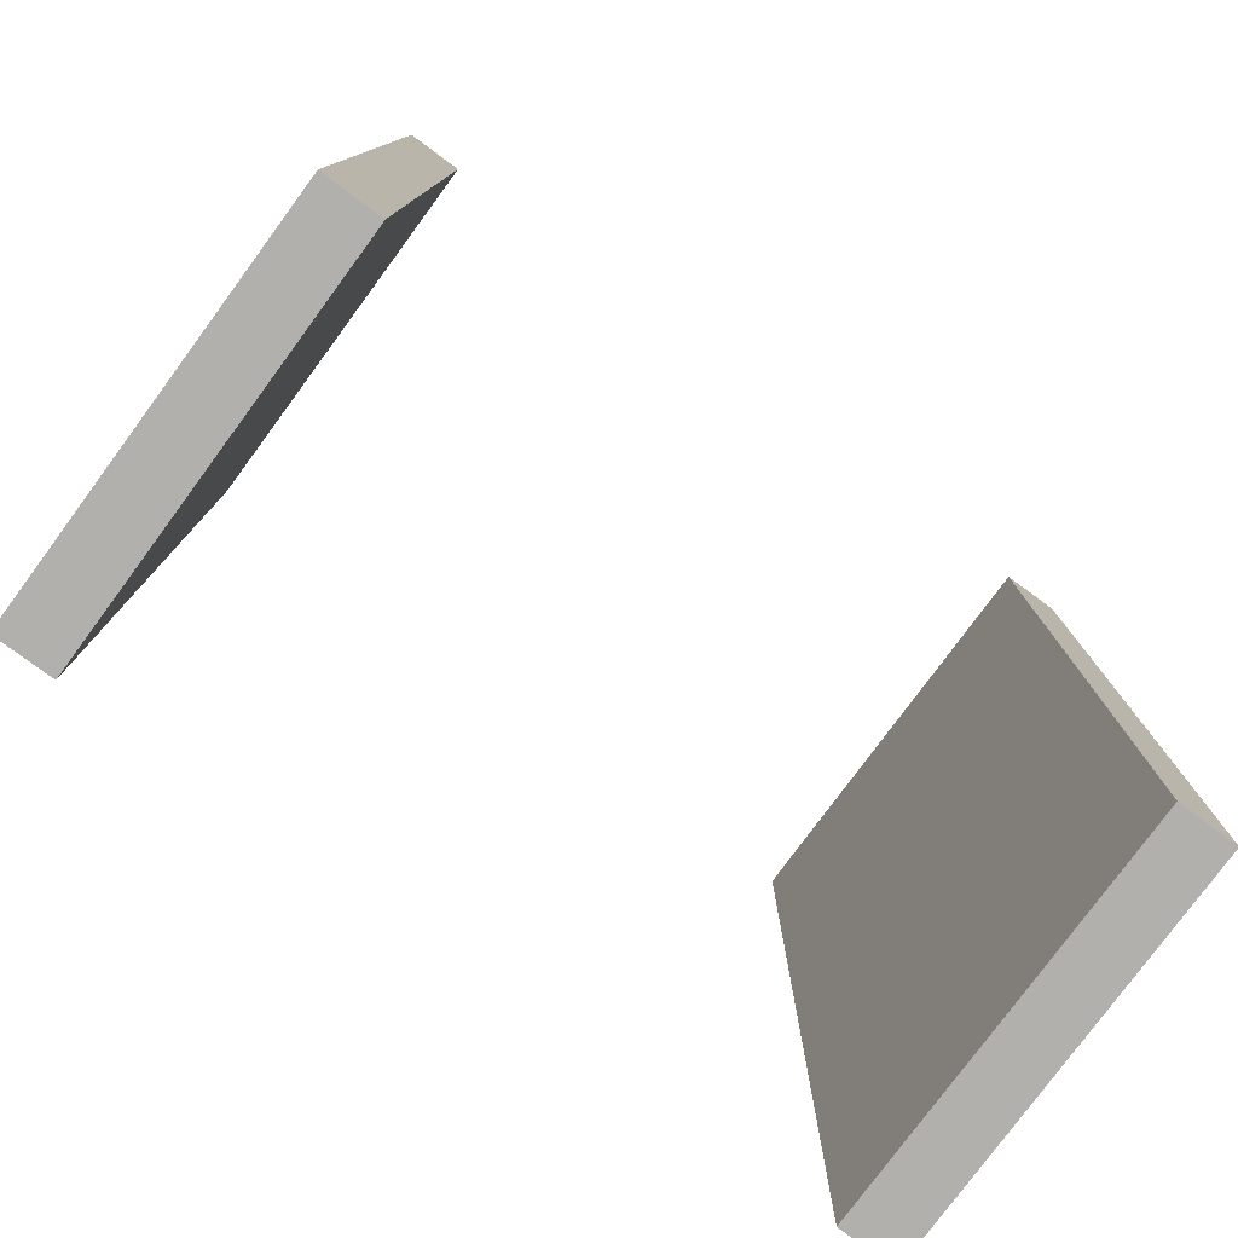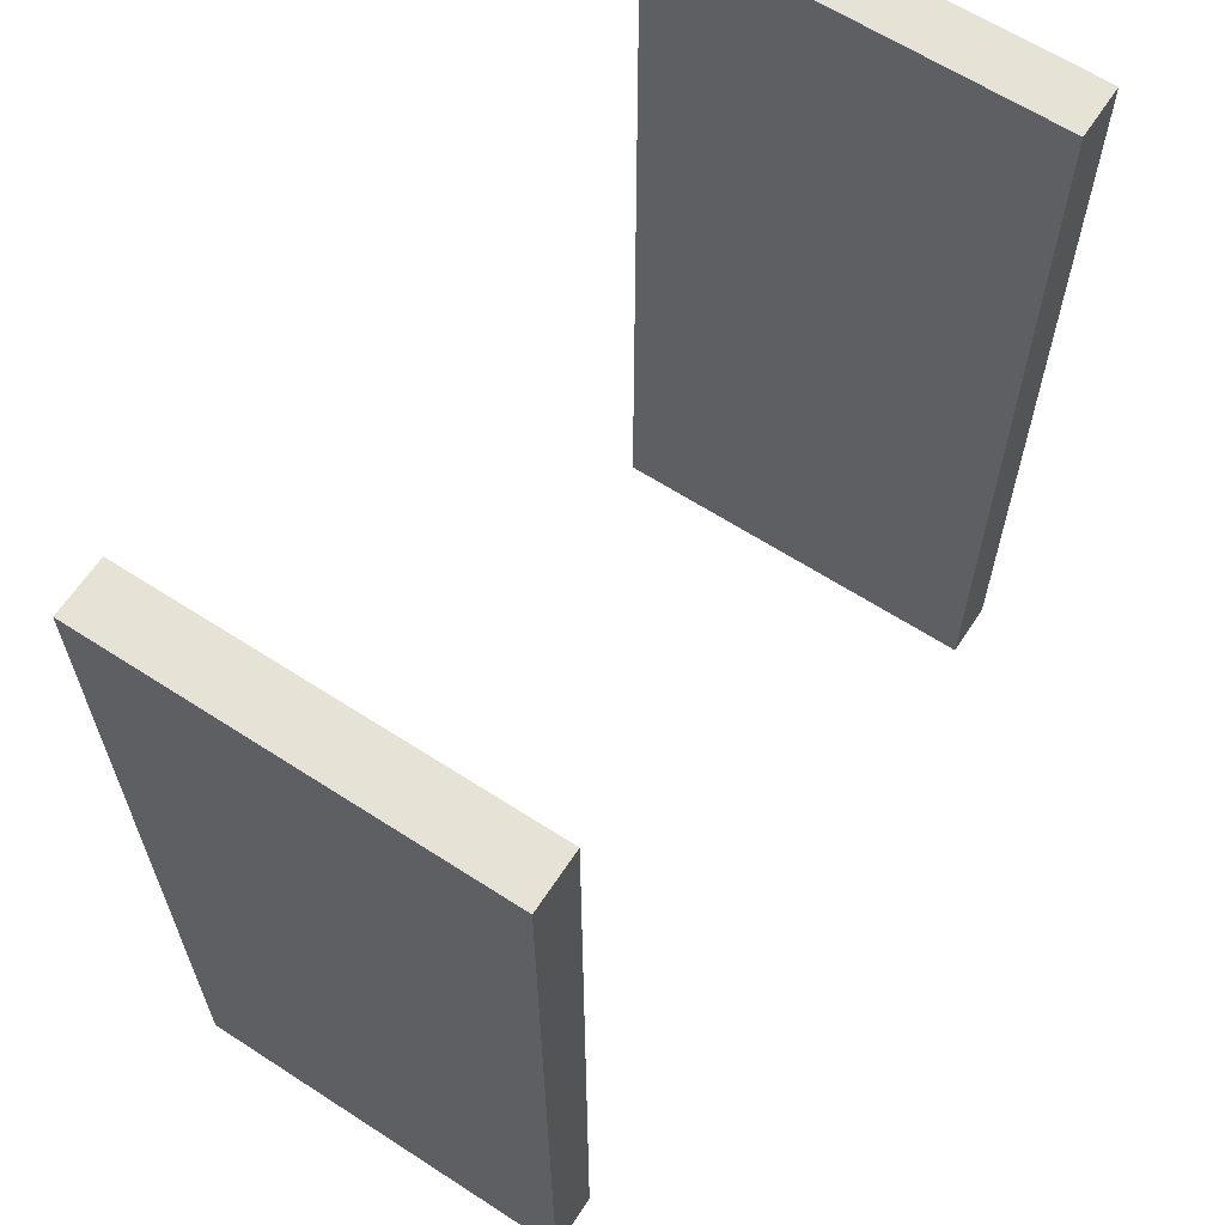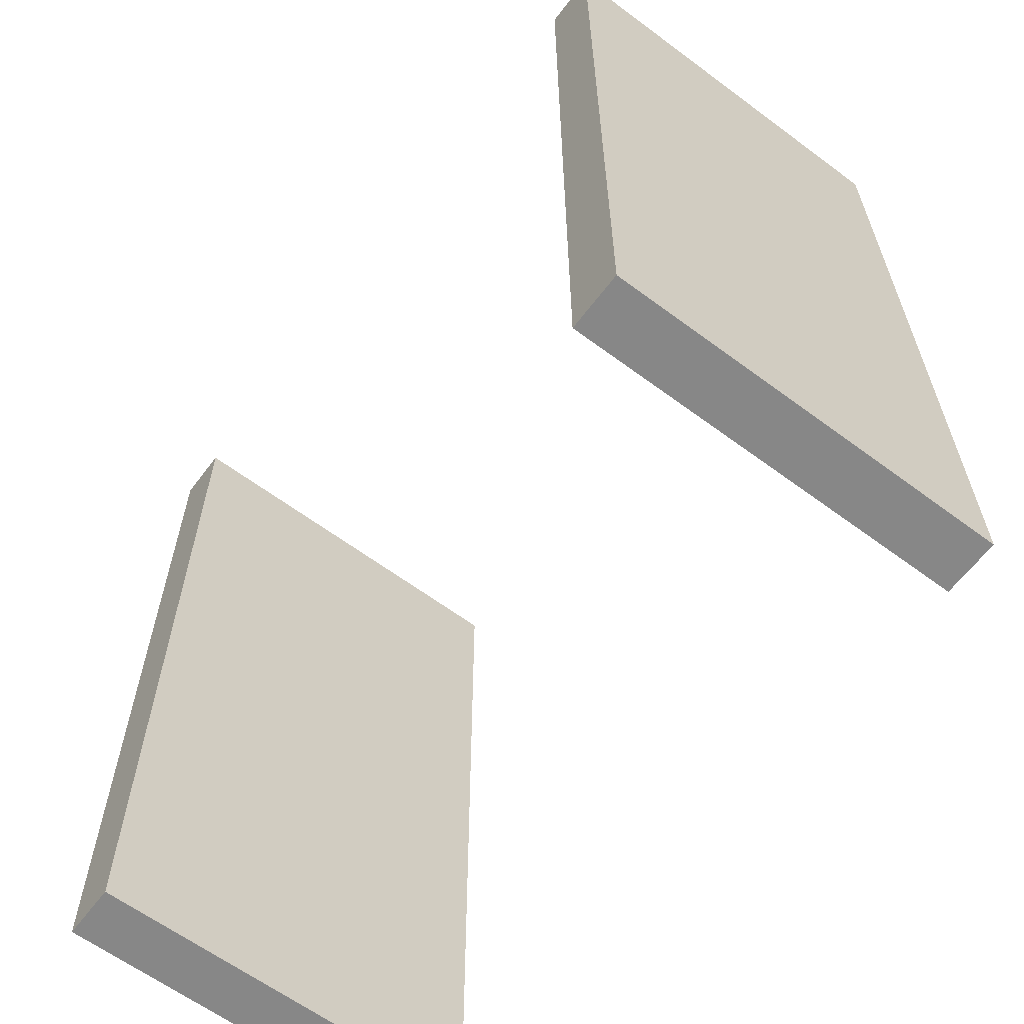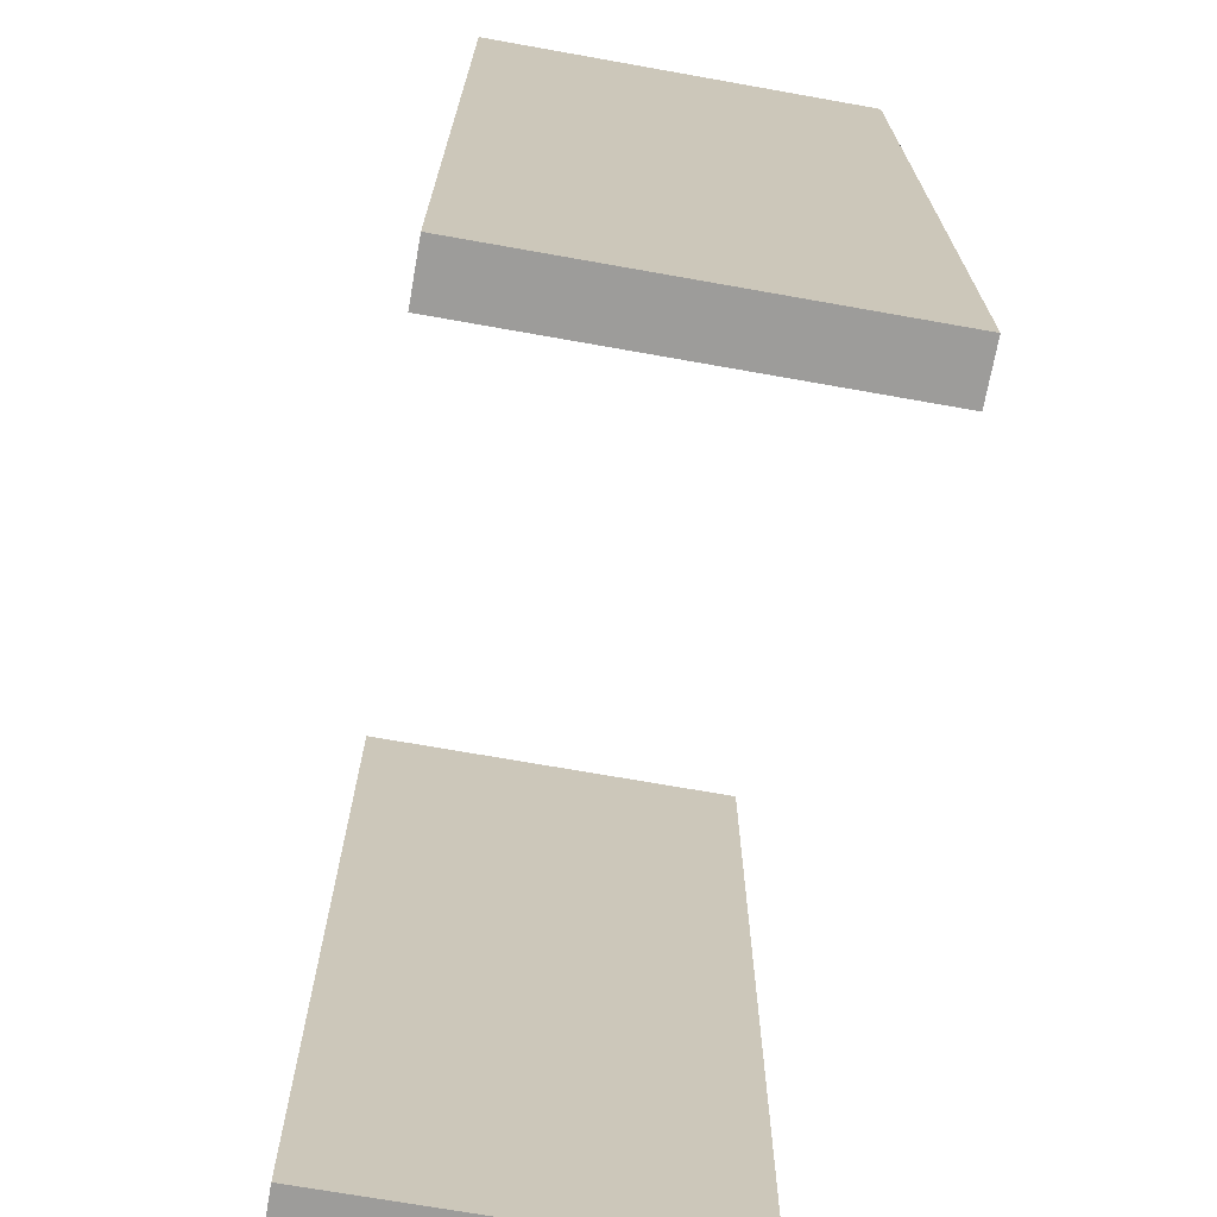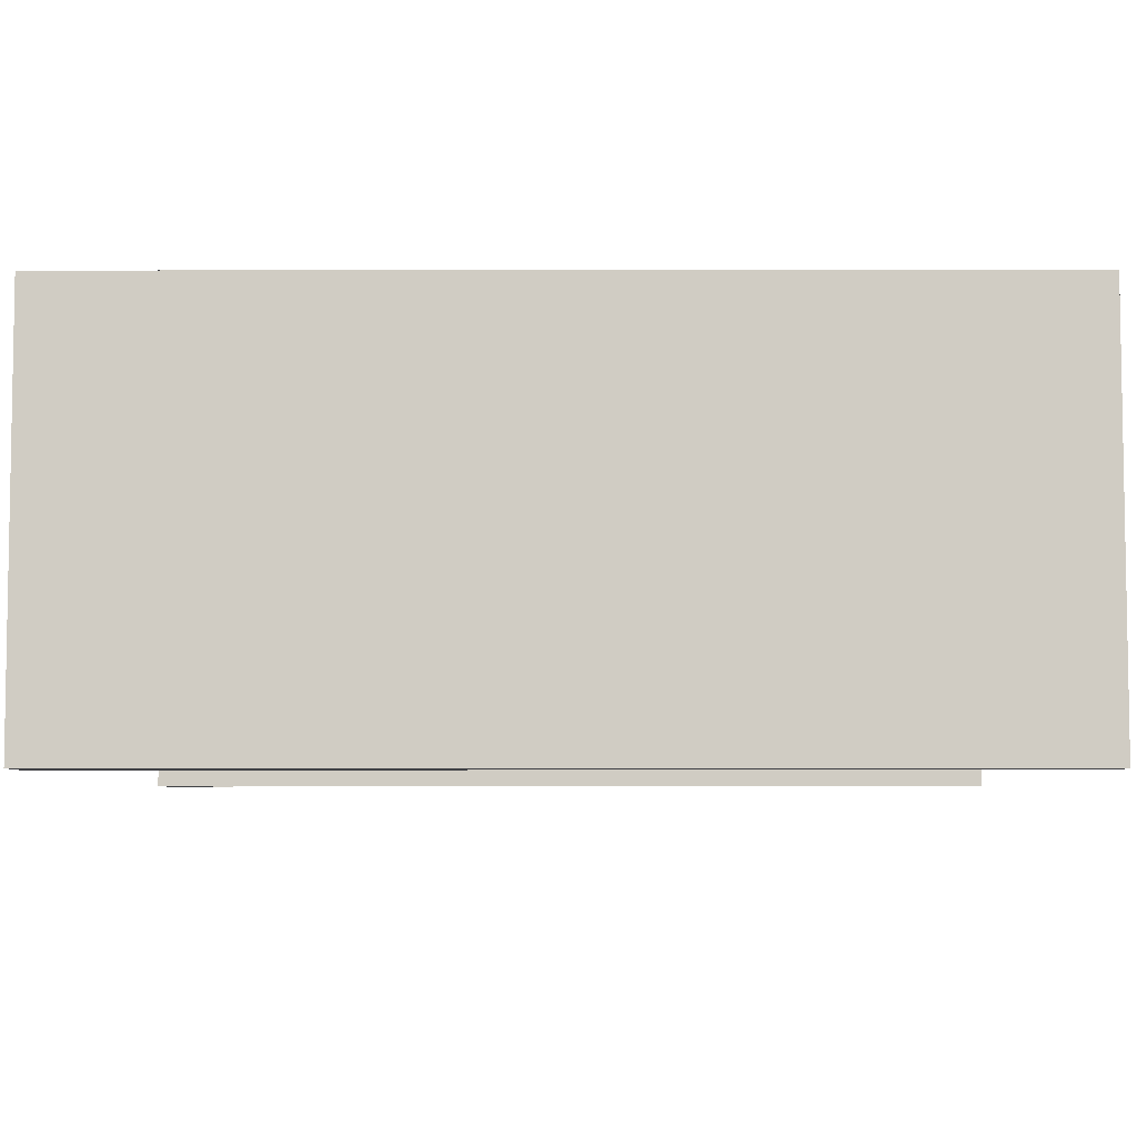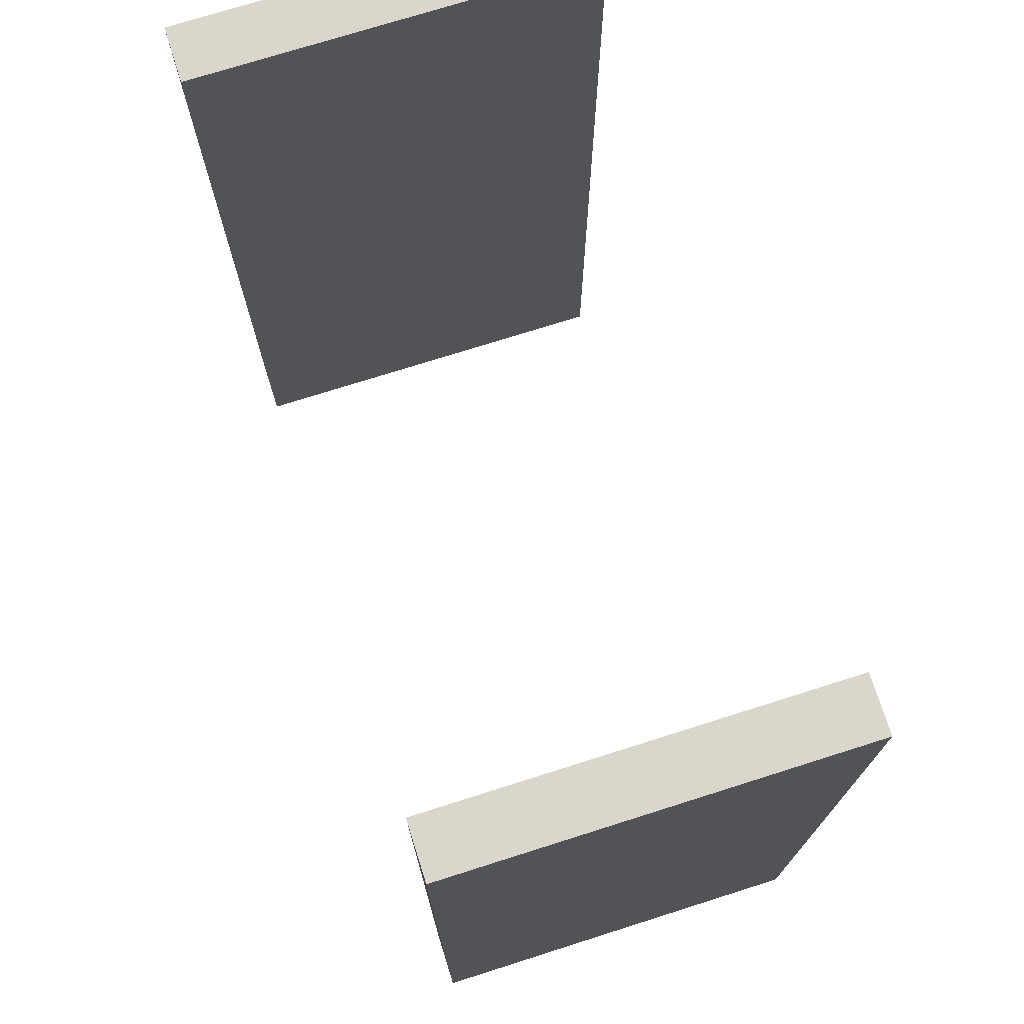
<metadata>
{"format":"obj","ext":"obj","renderer":"f3d","projection":"perspective","resolution":1024,"background":"white","views":[{"elev":-78.8,"azim":143.6,"up":"+Y"},{"elev":63.3,"azim":123.2,"up":"+Y"},{"elev":-62.5,"azim":-127.0,"up":"+Y"},{"elev":-70.1,"azim":-100.1,"up":"+Y"},{"elev":-5.9,"azim":-89.8,"up":"+Z"},{"elev":73.6,"azim":72.4,"up":"+Y"}]}
</metadata>
<code>
g hitbox_door_large_open_2
v 2.71 -2.2 0.99
v 2.71 -2.2 -0.99
v 2.99 -2.2 -0.99
v 2.99 -2.2 0.99
v 2.71 2.2 0.99
v 2.71 2.2 -0.99
v 2.99 2.2 -0.99
v 2.99 2.2 0.99
f 5 6 2 1
f 6 7 3 2
f 7 8 4 3
f 8 5 1 4
f 1 2 3 4
f 8 7 6 5
g hitbox_door_large_open_1
v -0.99 -2.2 0.99
v -0.99 -2.2 -0.99
v -0.71 -2.2 -0.99
v -0.71 -2.2 0.99
v -0.99 2.2 0.99
v -0.99 2.2 -0.99
v -0.71 2.2 -0.99
v -0.71 2.2 0.99
f 13 14 10 9
f 14 15 11 10
f 15 16 12 11
f 16 13 9 12
f 9 10 11 12
f 16 15 14 13

</code>
